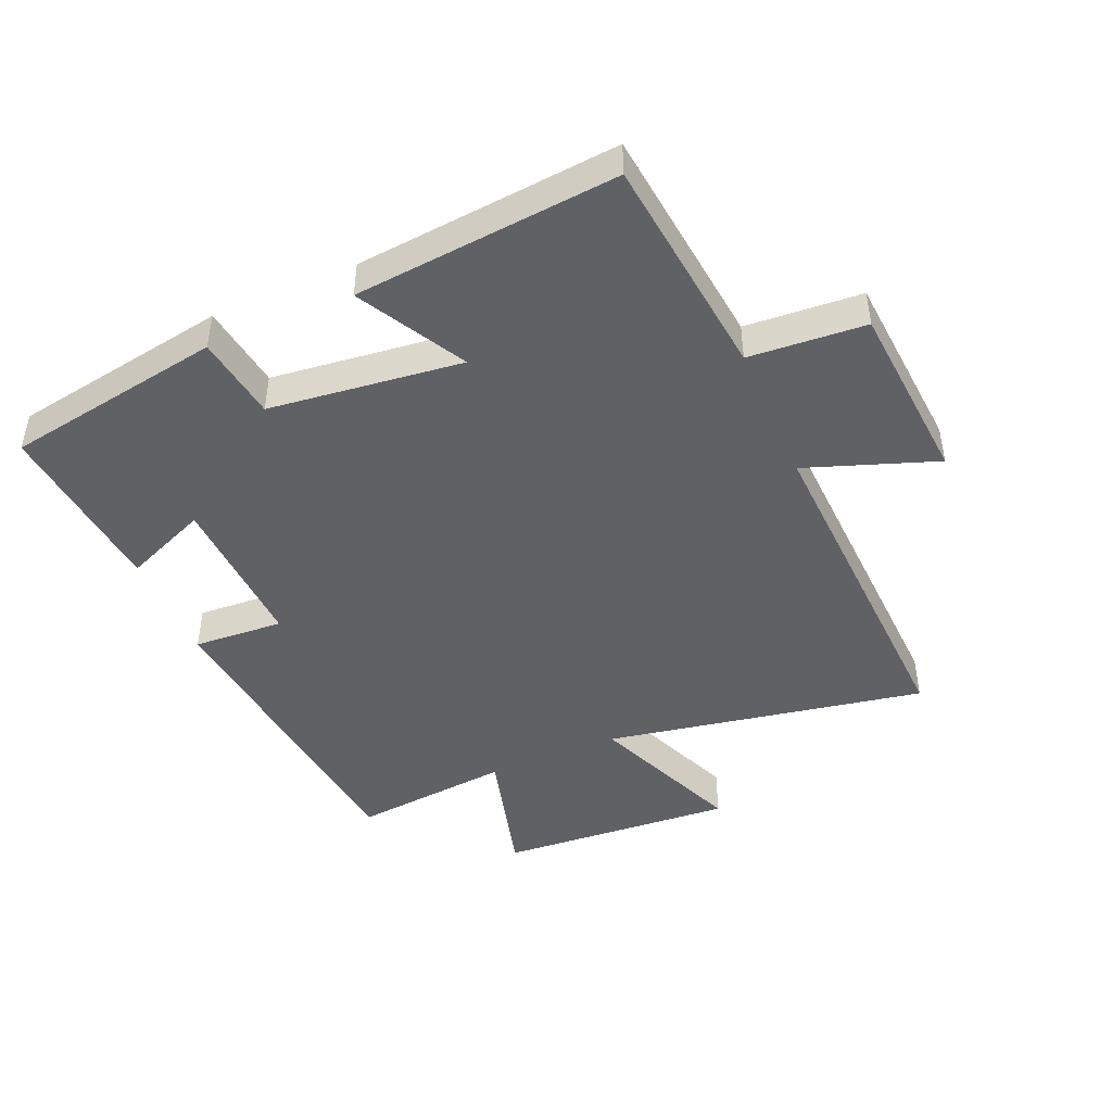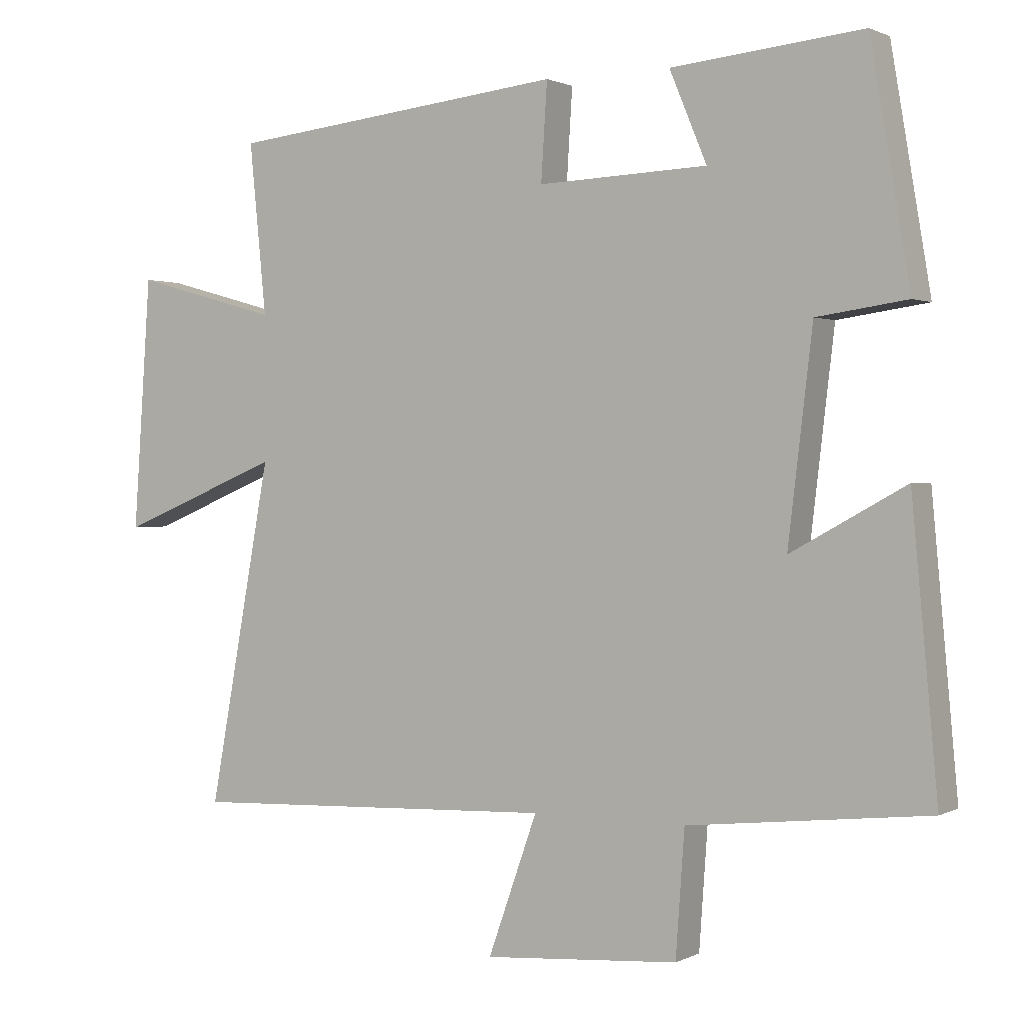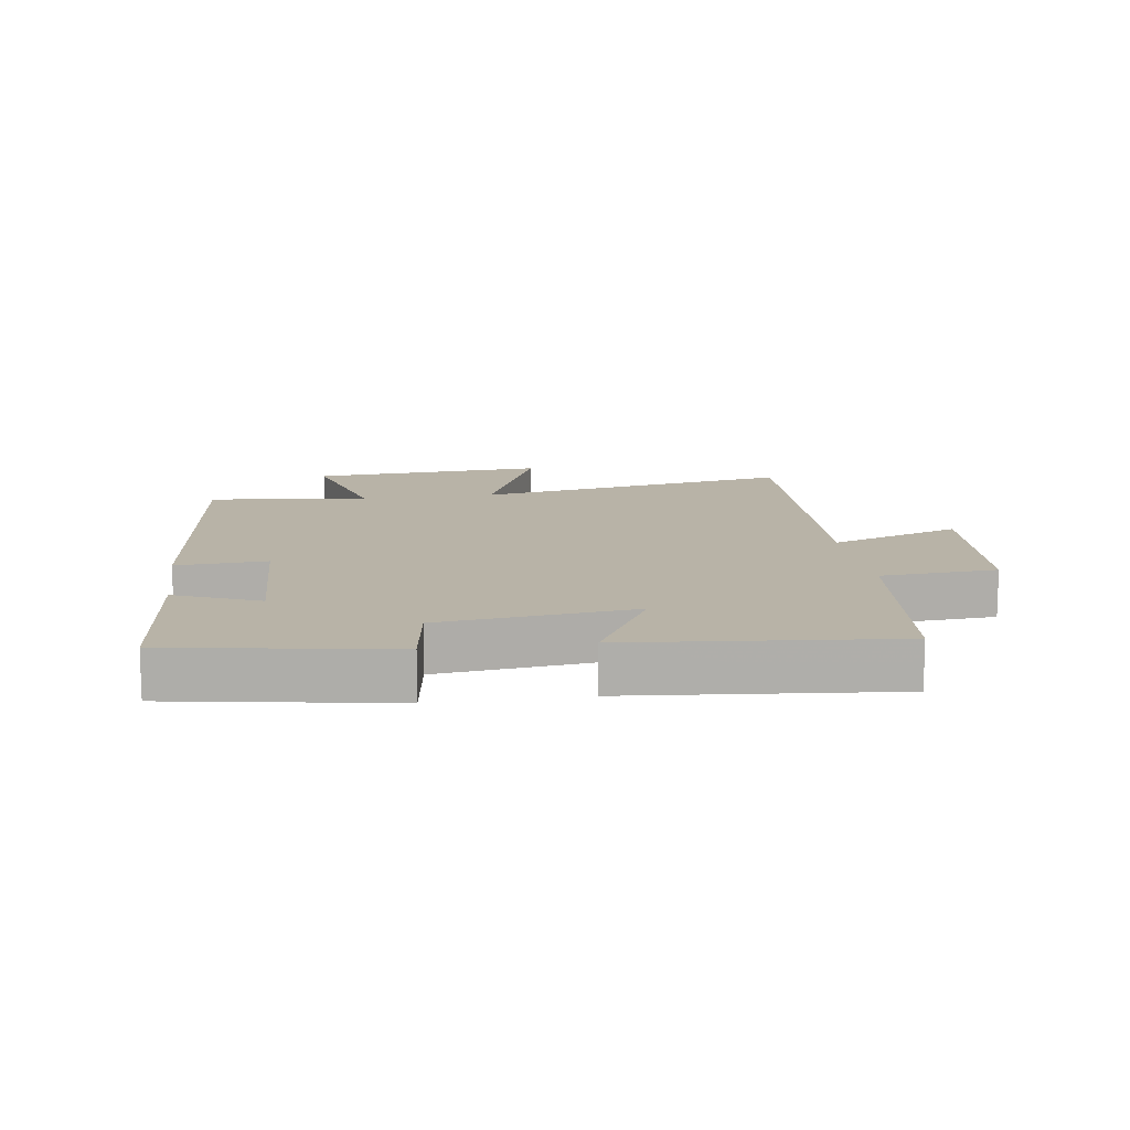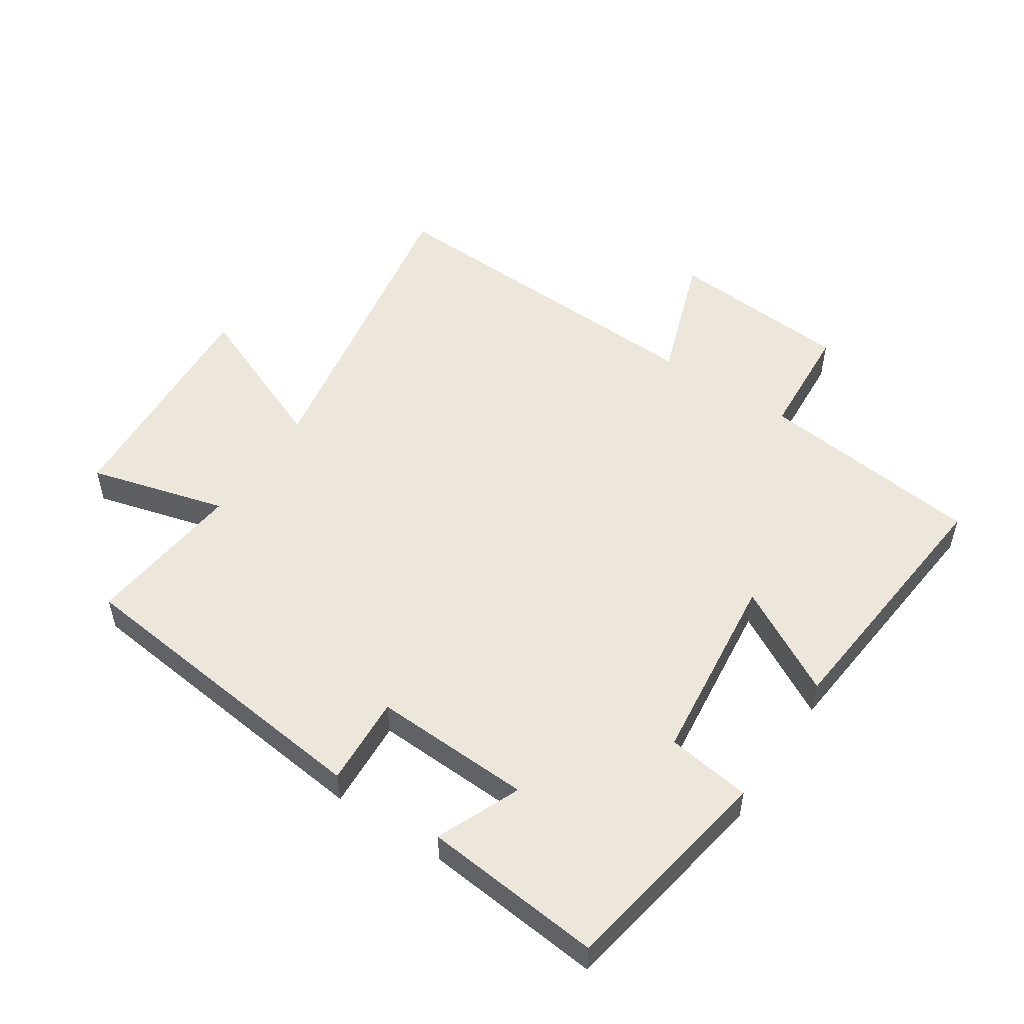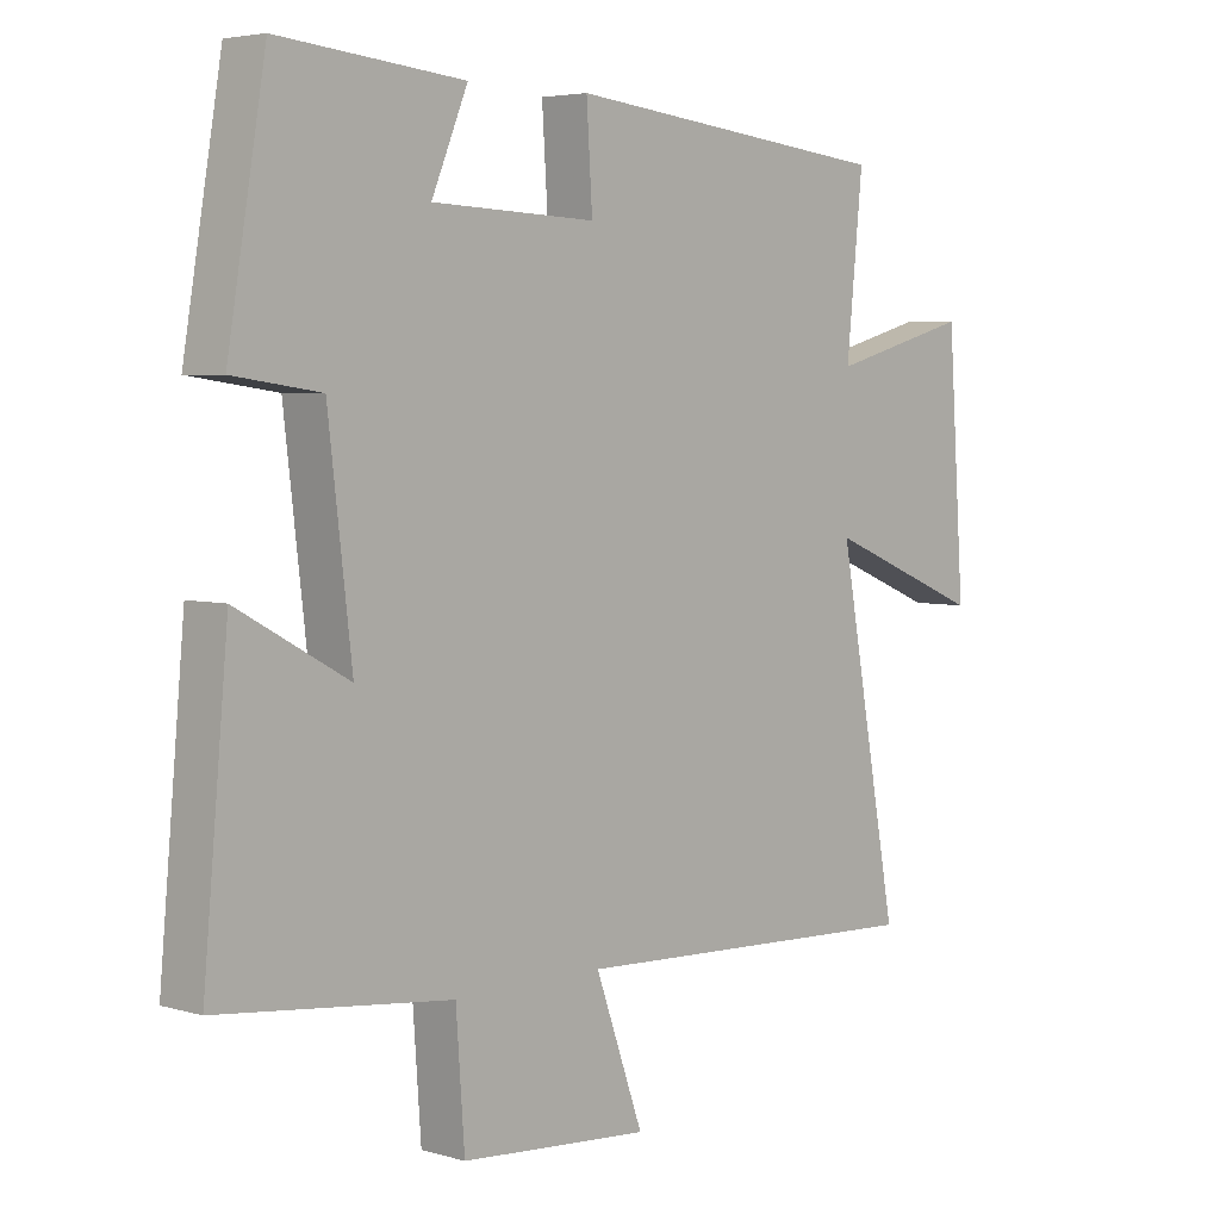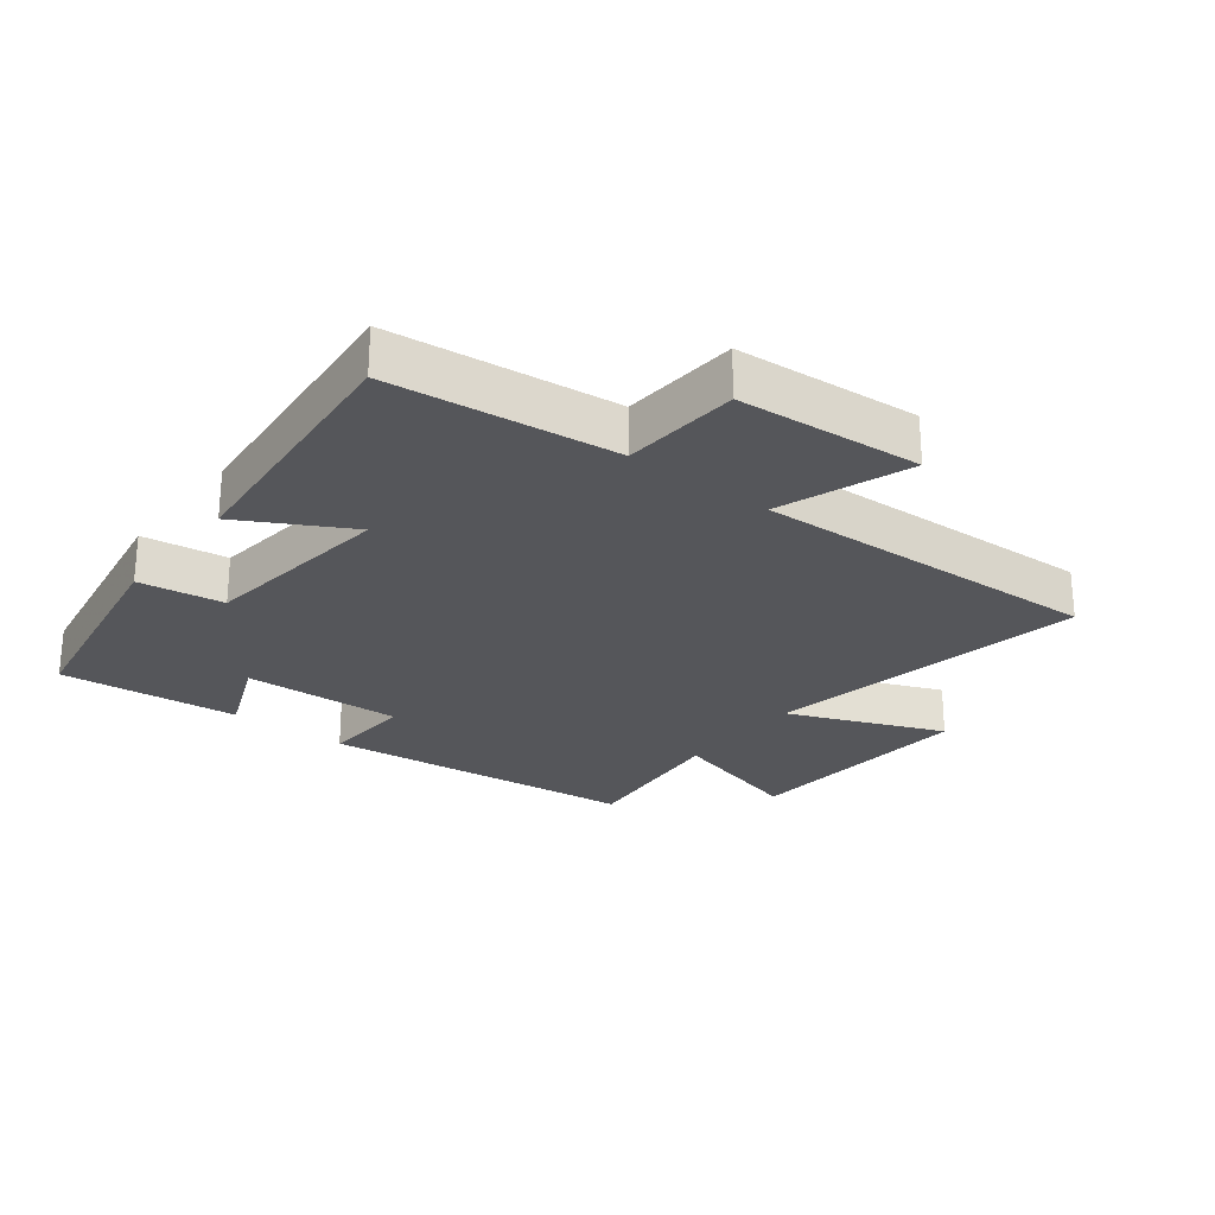
<metadata>
{"format":"obj","ext":"obj","renderer":"f3d","projection":"perspective","resolution":1024,"background":"white","views":[{"elev":-45.5,"azim":113.3,"up":"+Y"},{"elev":1.1,"azim":30.7,"up":"+Z"},{"elev":12.7,"azim":81.9,"up":"+Y"},{"elev":52.3,"azim":33.8,"up":"+Y"},{"elev":4.5,"azim":133.0,"up":"+Z"},{"elev":-25.8,"azim":142.2,"up":"+Y"}]}
</metadata>
<code>
v -0.593 0.07 -0.523
v -0.5 0.07 -0.019
v -0.742 0.07 -0.118
v -0.716 0.07 0.254
v -0.5 0.07 0.195
v -0.525 0.07 0.446
v -0.026 0.07 0.5
v -0.035 0.07 0.358
v 0.215 0.07 0.368
v 0.16 0.07 0.5
v 0.442 0.07 0.527
v 0.5 0.07 0.184
v 0.367 0.07 0.165
v 0.331 0.07 -0.139
v 0.5 0.07 -0.046
v 0.538 0.07 -0.461
v 0.184 0.07 -0.5
v 0.171 0.07 -0.683
v -0.117 0.07 -0.705
v -0.044 0.07 -0.5
v -0.593 0 -0.523
v -0.5 0 -0.019
v -0.742 0 -0.118
v -0.716 0 0.254
v -0.5 0 0.195
v -0.525 0 0.446
v -0.026 0 0.5
v -0.035 0 0.358
v 0.215 0 0.368
v 0.16 0 0.5
v 0.442 0 0.527
v 0.5 0 0.184
v 0.367 0 0.165
v 0.331 0 -0.139
v 0.5 0 -0.046
v 0.538 0 -0.461
v 0.184 0 -0.5
v 0.171 0 -0.683
v -0.117 0 -0.705
v -0.044 0 -0.5
f 17 18 19 20
f 16 17 20
f 15 16 20
f 14 15 20
f 20 1 2
f 14 20 2
f 13 14 2
f 11 12 13
f 10 11 13
f 9 10 13
f 8 9 13 2
f 5 6 7 8
f 5 8 2 3
f 3 4 5
f 40 39 38 37
f 40 37 36
f 40 36 35
f 40 35 34
f 22 21 40
f 22 40 34
f 22 34 33
f 33 32 31
f 33 31 30
f 33 30 29
f 22 33 29 28
f 28 27 26 25
f 23 22 28 25
f 25 24 23
f 1 21 22 2
f 2 22 23 3
f 3 23 24 4
f 4 24 25 5
f 5 25 26 6
f 6 26 27 7
f 7 27 28 8
f 8 28 29 9
f 9 29 30 10
f 10 30 31 11
f 11 31 32 12
f 12 32 33 13
f 13 33 34 14
f 14 34 35 15
f 15 35 36 16
f 16 36 37 17
f 17 37 38 18
f 18 38 39 19
f 19 39 40 20
f 20 40 21 1

</code>
